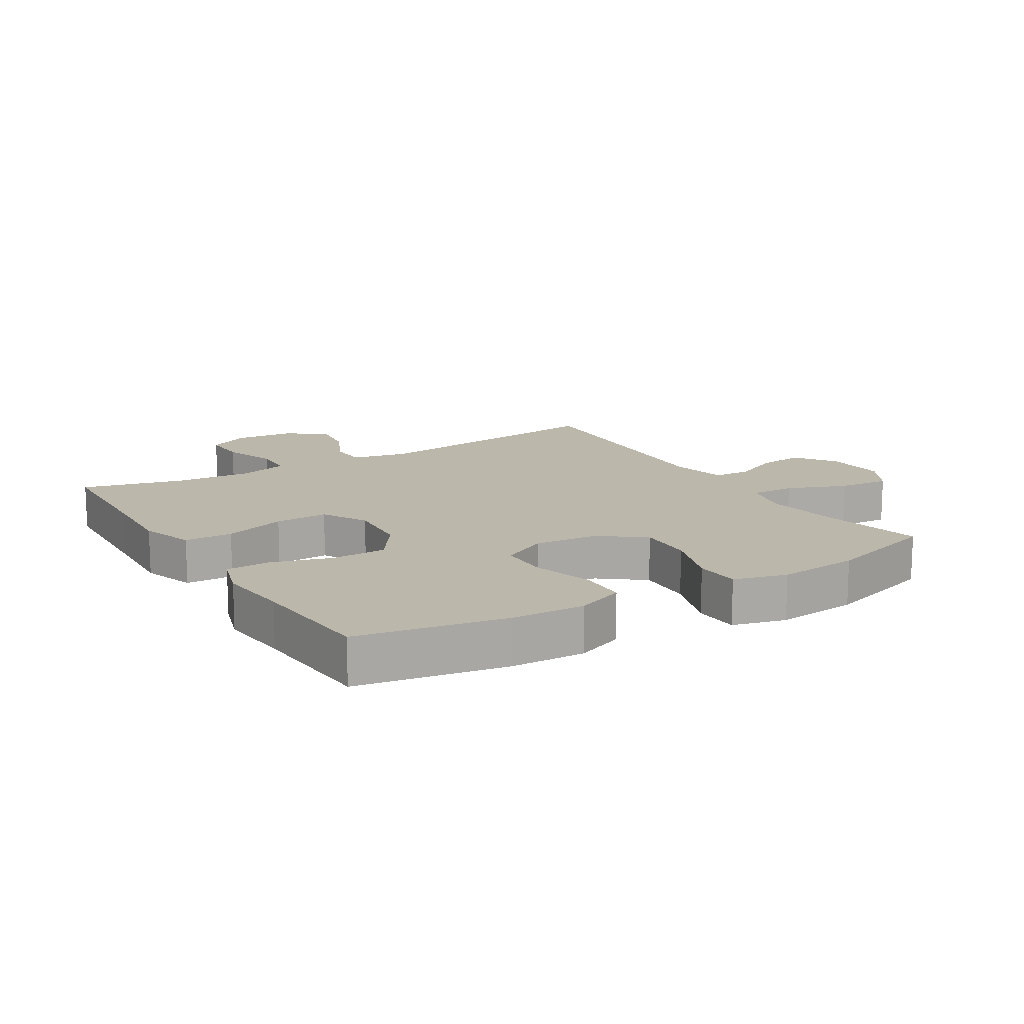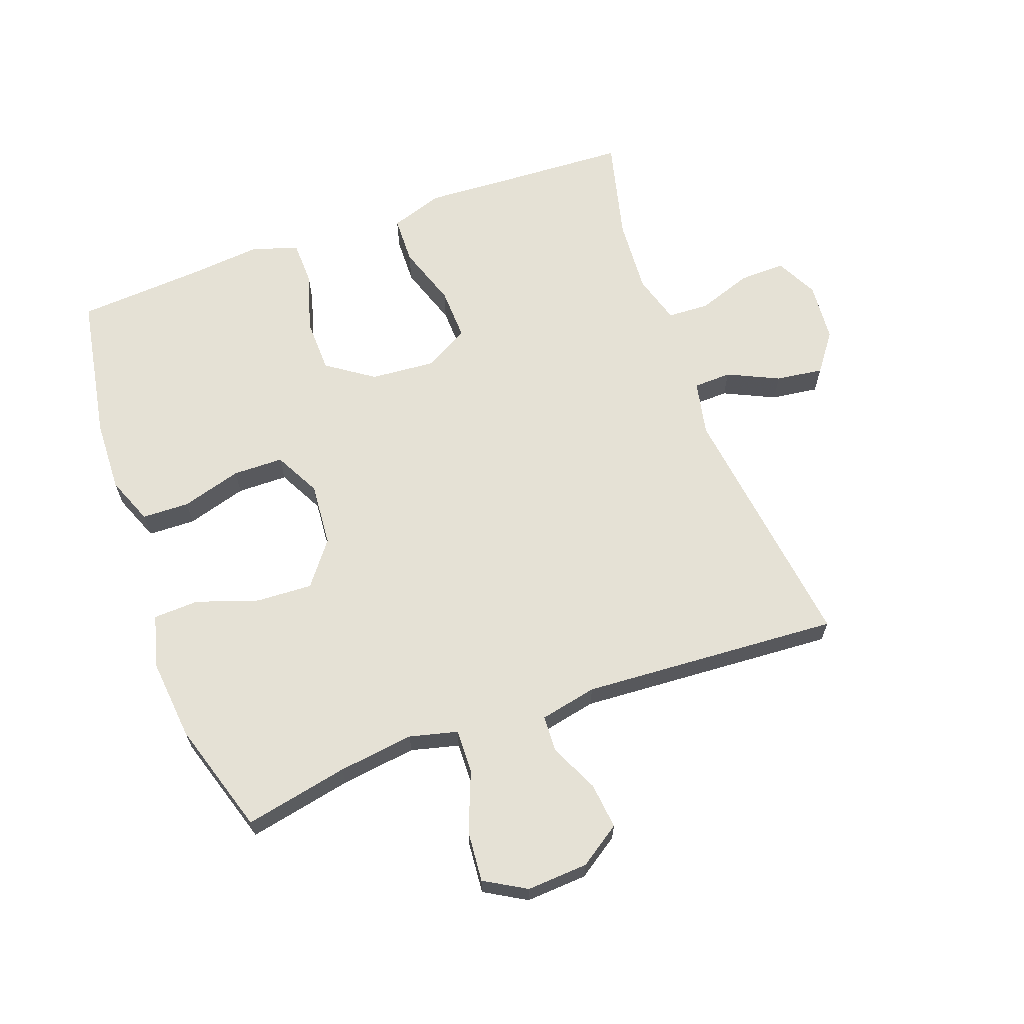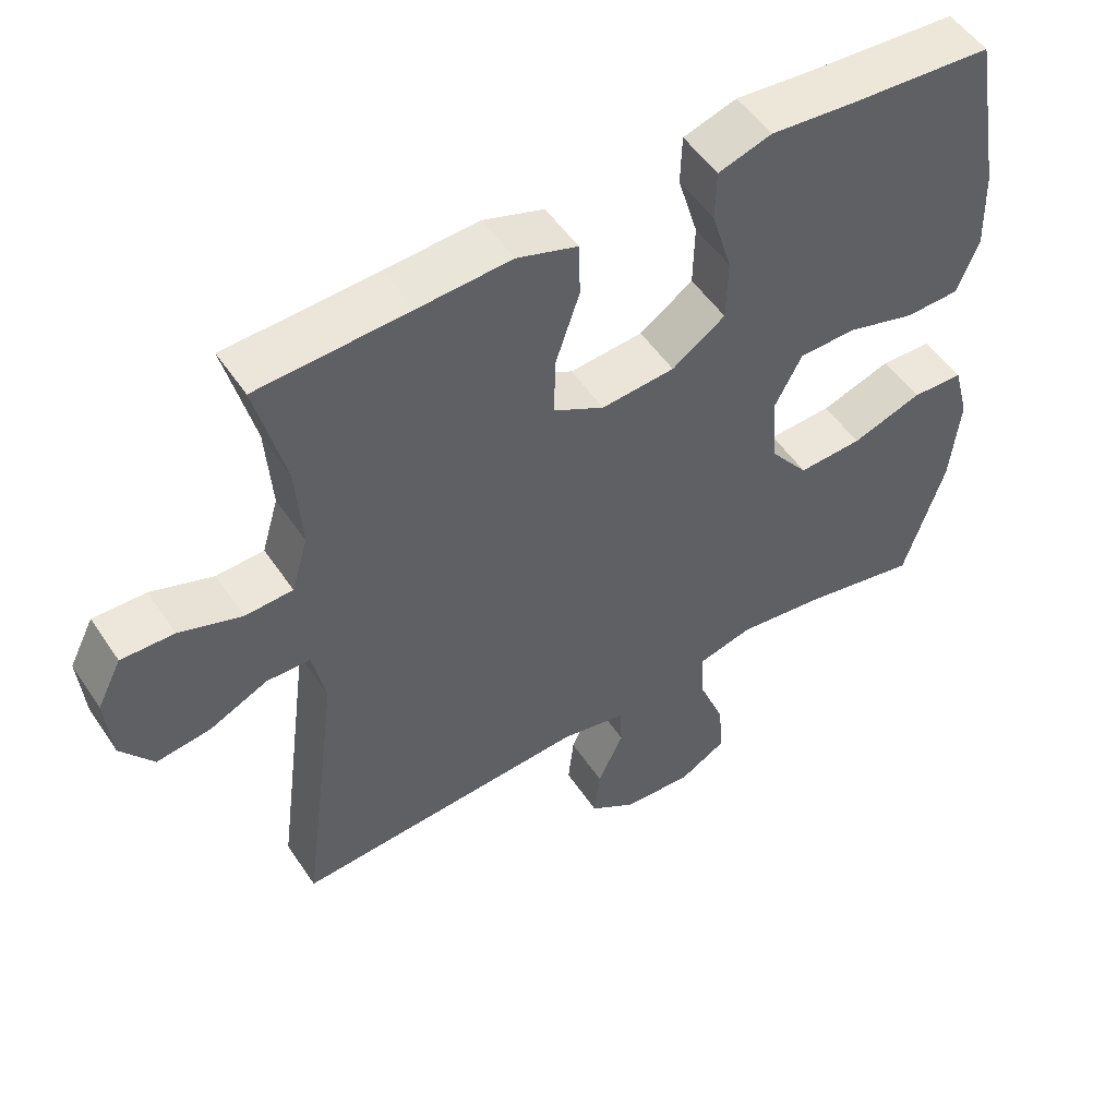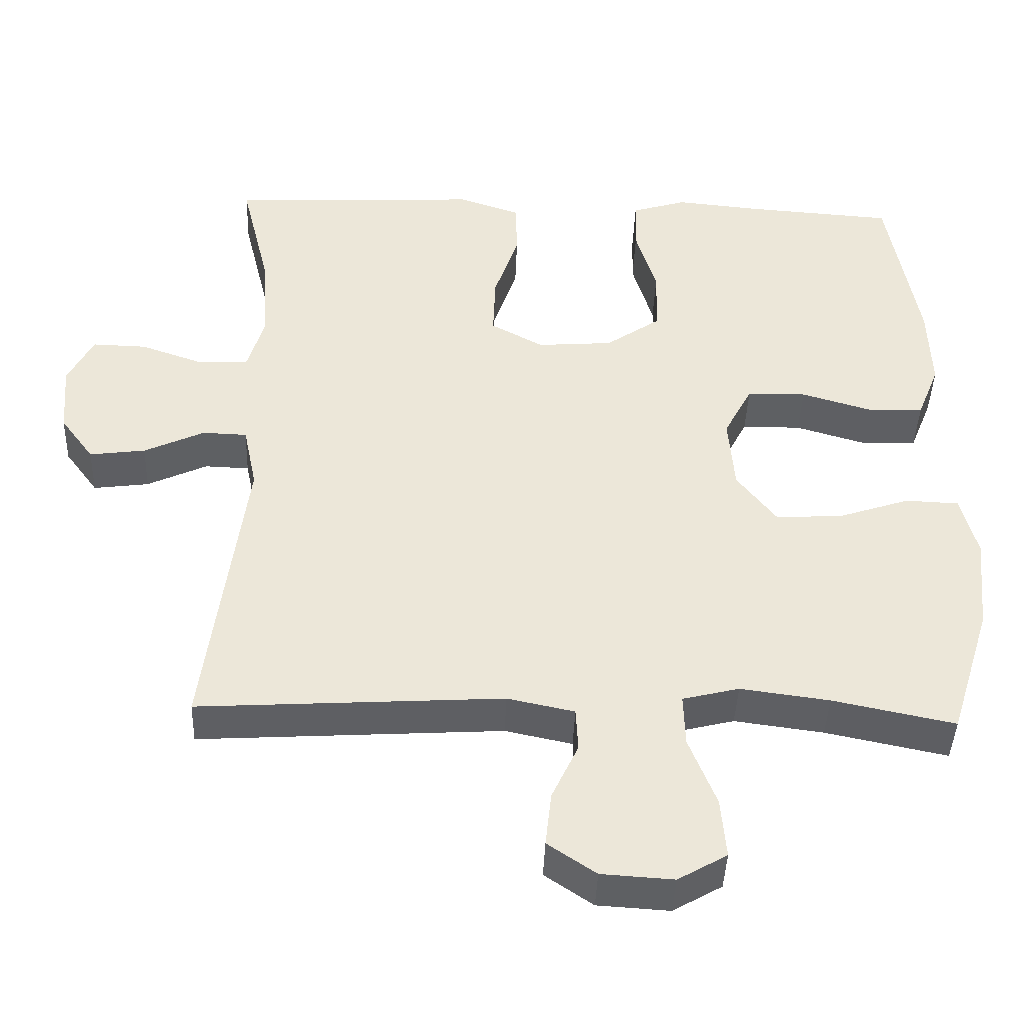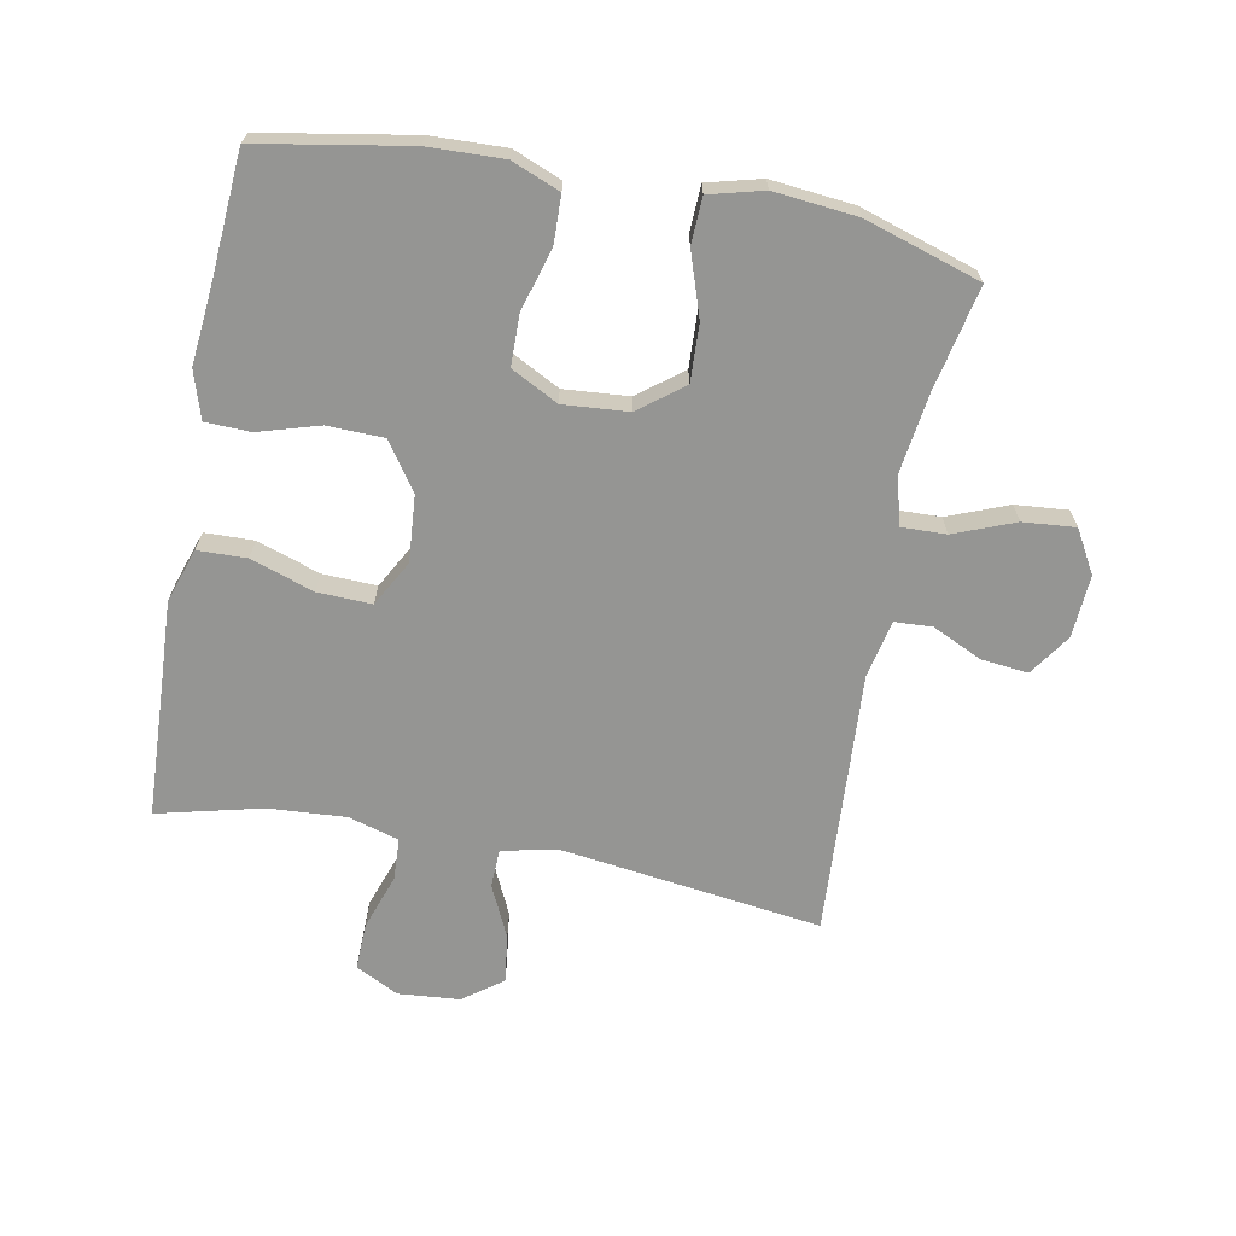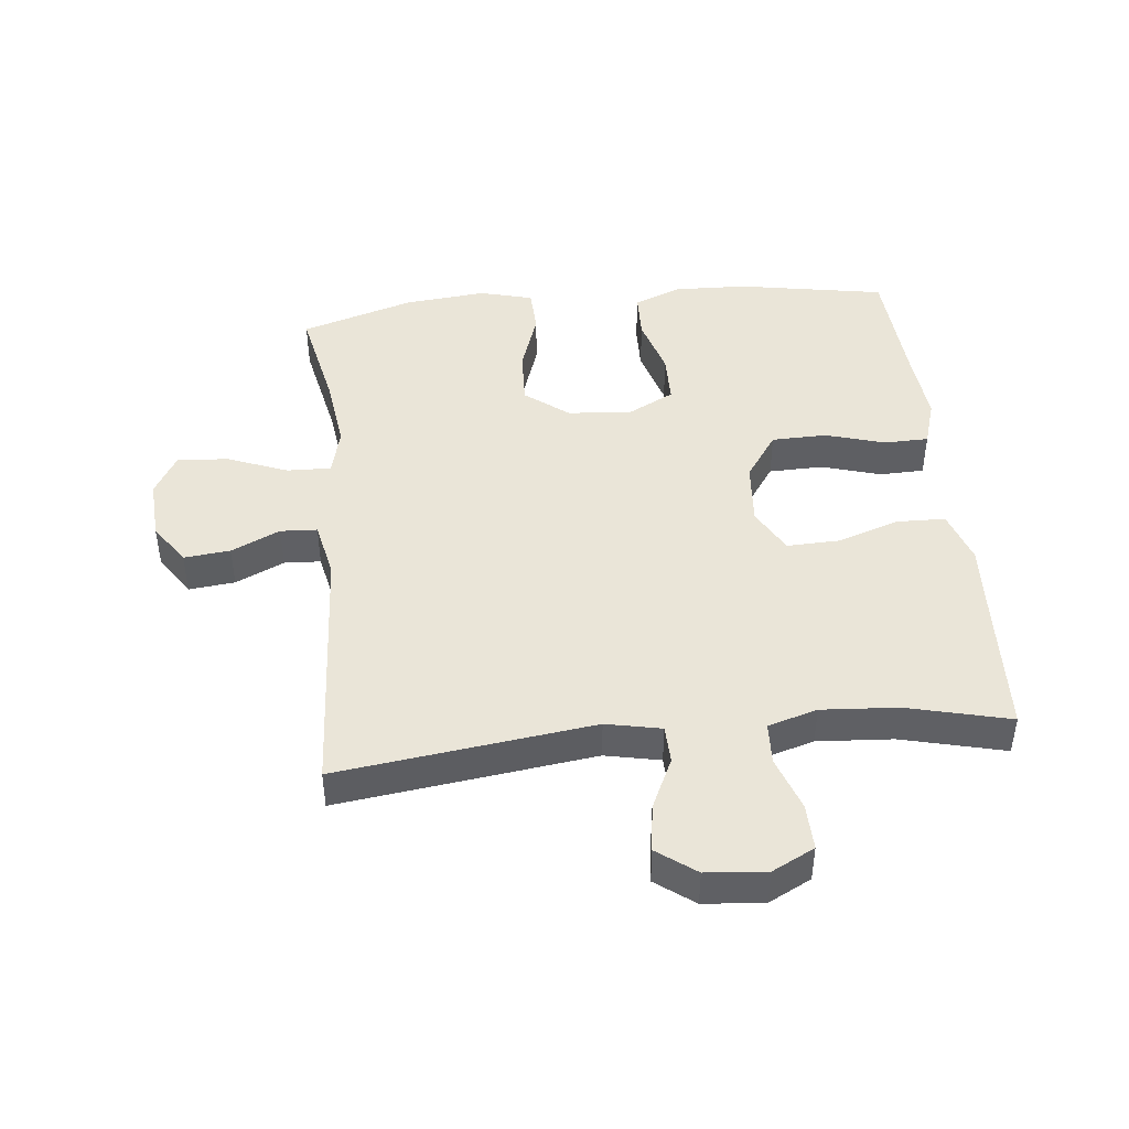
<metadata>
{"format":"obj","ext":"obj","renderer":"f3d","projection":"perspective","resolution":1024,"background":"white","views":[{"elev":14.2,"azim":58.6,"up":"+Y"},{"elev":65.0,"azim":160.1,"up":"+Y"},{"elev":52.1,"azim":-33.0,"up":"+Z"},{"elev":-42.2,"azim":-2.1,"up":"+Z"},{"elev":-67.3,"azim":79.2,"up":"+Y"},{"elev":44.8,"azim":-95.9,"up":"+Y"}]}
</metadata>
<code>
v -0.5 0.07 0.5
v -0.291 0.07 0.51
v -0.162 0.07 0.517
v -0.078 0.07 0.489
v -0.076 0.07 0.413
v -0.109 0.07 0.315
v -0.112 0.07 0.231
v -0.041 0.07 0.192
v 0.061 0.07 0.2
v 0.135 0.07 0.251
v 0.137 0.07 0.338
v 0.109 0.07 0.432
v 0.111 0.07 0.502
v 0.185 0.07 0.525
v 0.3 0.07 0.514
v 0.5 0.07 0.5
v 0.541 0.07 0.267
v 0.545 0.07 0.151
v 0.515 0.07 0.076
v 0.44 0.07 0.074
v 0.345 0.07 0.102
v 0.265 0.07 0.101
v 0.227 0.07 0.028
v 0.235 0.07 -0.073
v 0.288 0.07 -0.142
v 0.377 0.07 -0.138
v 0.475 0.07 -0.105
v 0.547 0.07 -0.108
v 0.569 0.07 -0.192
v 0.556 0.07 -0.321
v 0.5 0.07 -0.5
v 0.336 0.07 -0.466
v 0.216 0.07 -0.45
v 0.14 0.07 -0.469
v 0.142 0.07 -0.539
v 0.179 0.07 -0.633
v 0.186 0.07 -0.714
v 0.12 0.07 -0.752
v 0.023 0.07 -0.746
v -0.042 0.07 -0.702
v -0.034 0.07 -0.629
v 0.002 0.07 -0.552
v -0.001 0.07 -0.494
v -0.091 0.07 -0.475
v -0.5 0.07 -0.5
v -0.447 0.07 -0.096
v -0.465 0.07 -0.009
v -0.525 0.07 -0.007
v -0.606 0.07 -0.045
v -0.681 0.07 -0.055
v -0.726 0.07 0.006
v -0.734 0.07 0.101
v -0.7 0.07 0.168
v -0.627 0.07 0.166
v -0.541 0.07 0.136
v -0.475 0.07 0.139
v -0.452 0.07 0.217
v -0.46 0.07 0.337
v -0.5 0 0.5
v -0.291 0 0.51
v -0.162 0 0.517
v -0.078 0 0.489
v -0.076 0 0.413
v -0.109 0 0.315
v -0.112 0 0.231
v -0.041 0 0.192
v 0.061 0 0.2
v 0.135 0 0.251
v 0.137 0 0.338
v 0.109 0 0.432
v 0.111 0 0.502
v 0.185 0 0.525
v 0.3 0 0.514
v 0.5 0 0.5
v 0.541 0 0.267
v 0.545 0 0.151
v 0.515 0 0.076
v 0.44 0 0.074
v 0.345 0 0.102
v 0.265 0 0.101
v 0.227 0 0.028
v 0.235 0 -0.073
v 0.288 0 -0.142
v 0.377 0 -0.138
v 0.475 0 -0.105
v 0.547 0 -0.108
v 0.569 0 -0.192
v 0.556 0 -0.321
v 0.5 0 -0.5
v 0.336 0 -0.466
v 0.216 0 -0.45
v 0.14 0 -0.469
v 0.142 0 -0.539
v 0.179 0 -0.633
v 0.186 0 -0.714
v 0.12 0 -0.752
v 0.023 0 -0.746
v -0.042 0 -0.702
v -0.034 0 -0.629
v 0.002 0 -0.552
v -0.001 0 -0.494
v -0.091 0 -0.475
v -0.5 0 -0.5
v -0.447 0 -0.096
v -0.465 0 -0.009
v -0.525 0 -0.007
v -0.606 0 -0.045
v -0.681 0 -0.055
v -0.726 0 0.006
v -0.734 0 0.101
v -0.7 0 0.168
v -0.627 0 0.166
v -0.541 0 0.136
v -0.475 0 0.139
v -0.452 0 0.217
v -0.46 0 0.337
f 53 54 55
f 52 53 55
f 51 52 55
f 50 51 55
f 49 50 55
f 48 49 55
f 47 48 55 56
f 46 47 56 57
f 44 45 46
f 43 44 46 57
f 40 41 42
f 39 40 42
f 38 39 42
f 37 38 42
f 36 37 42
f 35 36 42
f 34 35 42 43
f 43 57 58
f 34 43 58
f 33 34 58
f 30 31 32
f 29 30 32
f 28 29 32
f 27 28 32
f 26 27 32
f 25 26 32 33
f 19 20 21
f 18 19 21
f 17 18 21
f 16 17 21
f 15 16 21
f 15 21 22
f 14 15 22
f 13 14 22
f 12 13 22
f 11 12 22
f 10 11 22 23
f 4 5 6
f 3 4 6
f 2 3 6
f 2 6 7
f 1 2 7
f 58 1 7
f 33 58 7
f 25 33 7
f 24 25 7
f 23 24 7 8
f 9 10 23
f 8 9 23
f 113 112 111
f 113 111 110
f 113 110 109
f 113 109 108
f 113 108 107
f 113 107 106
f 114 113 106 105
f 115 114 105 104
f 104 103 102
f 115 104 102 101
f 100 99 98
f 100 98 97
f 100 97 96
f 100 96 95
f 100 95 94
f 100 94 93
f 101 100 93 92
f 116 115 101
f 116 101 92
f 116 92 91
f 90 89 88
f 90 88 87
f 90 87 86
f 90 86 85
f 90 85 84
f 91 90 84 83
f 79 78 77
f 79 77 76
f 79 76 75
f 79 75 74
f 79 74 73
f 80 79 73
f 80 73 72
f 80 72 71
f 80 71 70
f 80 70 69
f 81 80 69 68
f 64 63 62
f 64 62 61
f 64 61 60
f 65 64 60
f 65 60 59
f 65 59 116
f 65 116 91
f 65 91 83
f 65 83 82
f 66 65 82 81
f 81 68 67
f 81 67 66
f 1 59 60 2
f 2 60 61 3
f 3 61 62 4
f 4 62 63 5
f 5 63 64 6
f 6 64 65 7
f 7 65 66 8
f 8 66 67 9
f 9 67 68 10
f 10 68 69 11
f 11 69 70 12
f 12 70 71 13
f 13 71 72 14
f 14 72 73 15
f 15 73 74 16
f 16 74 75 17
f 17 75 76 18
f 18 76 77 19
f 19 77 78 20
f 20 78 79 21
f 21 79 80 22
f 22 80 81 23
f 23 81 82 24
f 24 82 83 25
f 25 83 84 26
f 26 84 85 27
f 27 85 86 28
f 28 86 87 29
f 29 87 88 30
f 30 88 89 31
f 31 89 90 32
f 32 90 91 33
f 33 91 92 34
f 34 92 93 35
f 35 93 94 36
f 36 94 95 37
f 37 95 96 38
f 38 96 97 39
f 39 97 98 40
f 40 98 99 41
f 41 99 100 42
f 42 100 101 43
f 43 101 102 44
f 44 102 103 45
f 45 103 104 46
f 46 104 105 47
f 47 105 106 48
f 48 106 107 49
f 49 107 108 50
f 50 108 109 51
f 51 109 110 52
f 52 110 111 53
f 53 111 112 54
f 54 112 113 55
f 55 113 114 56
f 56 114 115 57
f 57 115 116 58
f 58 116 59 1

</code>
